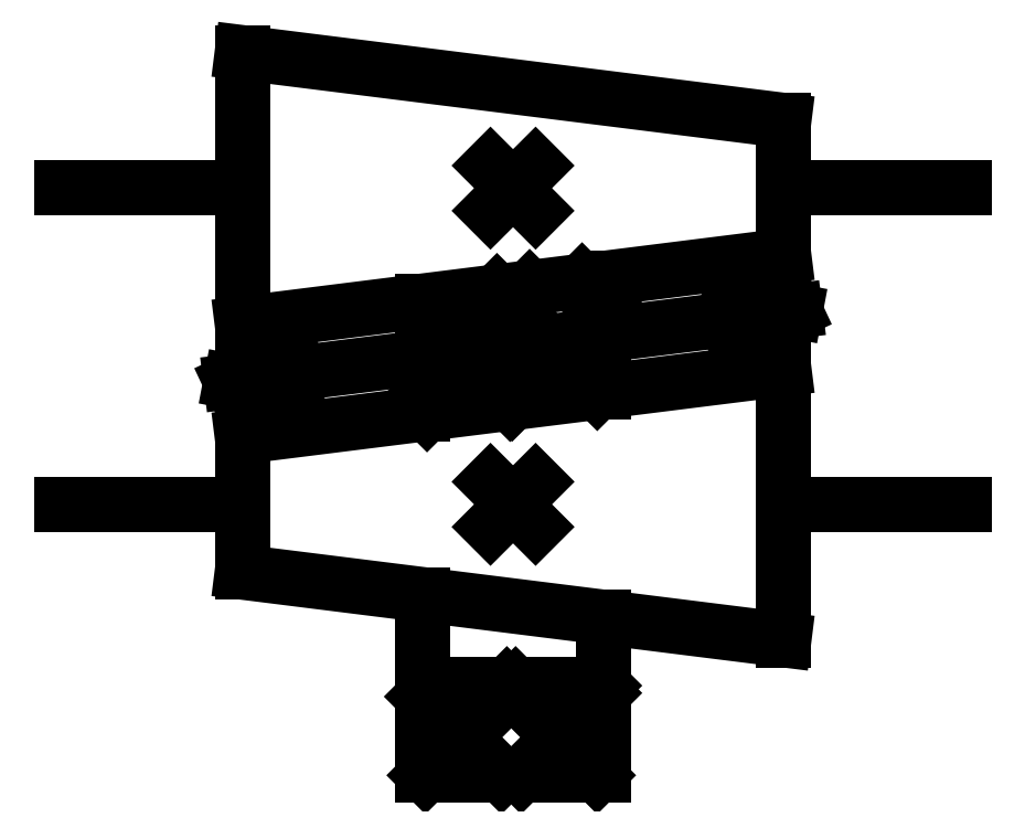
<metadata>
{"format":"dxf","ext":"dxf","renderer":"ezdxf+matplotlib","layout":"modelspace","background":"white","min_lineweight":24,"dpi":150}
</metadata>
<code>
0
SECTION
2
ENTITIES
0
LINE
8
0
10
0
20
7
11
4
21
7
0
LINE
8
0
10
4
20
10
11
4
21
4
0
LINE
8
0
10
16
20
8.5
11
16
21
5.5
0
LINE
8
0
10
16
20
7
11
20
21
7
0
LINE
8
0
10
0
20
0
11
4
21
0
0
LINE
8
0
10
4
20
1.5
11
4
21
-1.5
0
LINE
8
0
10
16
20
3
11
16
21
-3
0
LINE
8
0
10
16
20
0
11
20
21
0
0
LINE
8
0
10
4
20
10
11
16
21
8.5
0
LINE
8
0
10
4
20
4
11
16
21
5.5
0
LINE
8
0
10
4
20
1.5
11
16
21
3
0
LINE
8
0
10
4
20
-1.5
11
16
21
-3
0
LINE
8
0
10
8
20
4.5
11
8
21
2
0
LINE
8
0
10
12
20
5
11
12
21
2.5
0
LINE
8
0
10
8
20
-2
11
8
21
-6
0
LINE
8
0
10
12
20
-2.5
11
12
21
-6
0
LINE
8
0
10
8
20
-6
11
12
21
-6
0
LINE
8
0
10
8
20
-4
11
12
21
-4
0
LINE
8
0
10
3.75
20
2.72
11
5.11
21
3.36
0
LINE
8
0
10
3.75
20
2.72
11
5.22
21
2.44
0
LINE
8
0
10
16.25
20
4.28
11
3.75
21
2.72
0
LINE
8
0
10
16.25
20
4.28
11
14.89
21
3.64
0
LINE
8
0
10
16.25
20
4.28
11
14.78
21
4.56
0
LINE
8
0
10
9.5
20
7.5
11
10
21
7
0
LINE
8
0
10
10
20
7
11
10.5
21
6.5
0
LINE
8
0
10
10.5
20
7.5
11
9.5
21
6.5
0
LINE
8
0
10
9.5
20
0.5
11
10
21
0
0
LINE
8
0
10
10
20
0
11
10.5
21
-0.5
0
LINE
8
0
10
10.5
20
0.5
11
9.5
21
-0.5
0
LINE
8
0
10
10.18
20
-6
11
12
21
-4.178
0
LINE
8
0
10
8.057
20
-6
11
10.06
21
-4
0
LINE
8
0
10
9.935
20
2.242
11
12
21
4.307
0
LINE
8
0
10
8
20
2.428
11
10.37
21
4.796
0
LINE
8
0
10
12
20
4.47
11
11.53
21
4.941
0
LINE
8
0
10
11.87
20
2.483
11
9.644
21
4.705
0
LINE
8
0
10
9.98
20
2.248
11
8
21
4.228
0
LINE
8
0
10
8.095
20
2.012
11
8
21
2.106
0
LINE
8
0
10
12
20
-4.015
11
11.99
21
-4
0
LINE
8
0
10
11.86
20
-6
11
9.864
21
-4
0
LINE
8
0
10
9.742
20
-6
11
8
21
-4.258
0
ENDSEC
0
EOF

</code>
